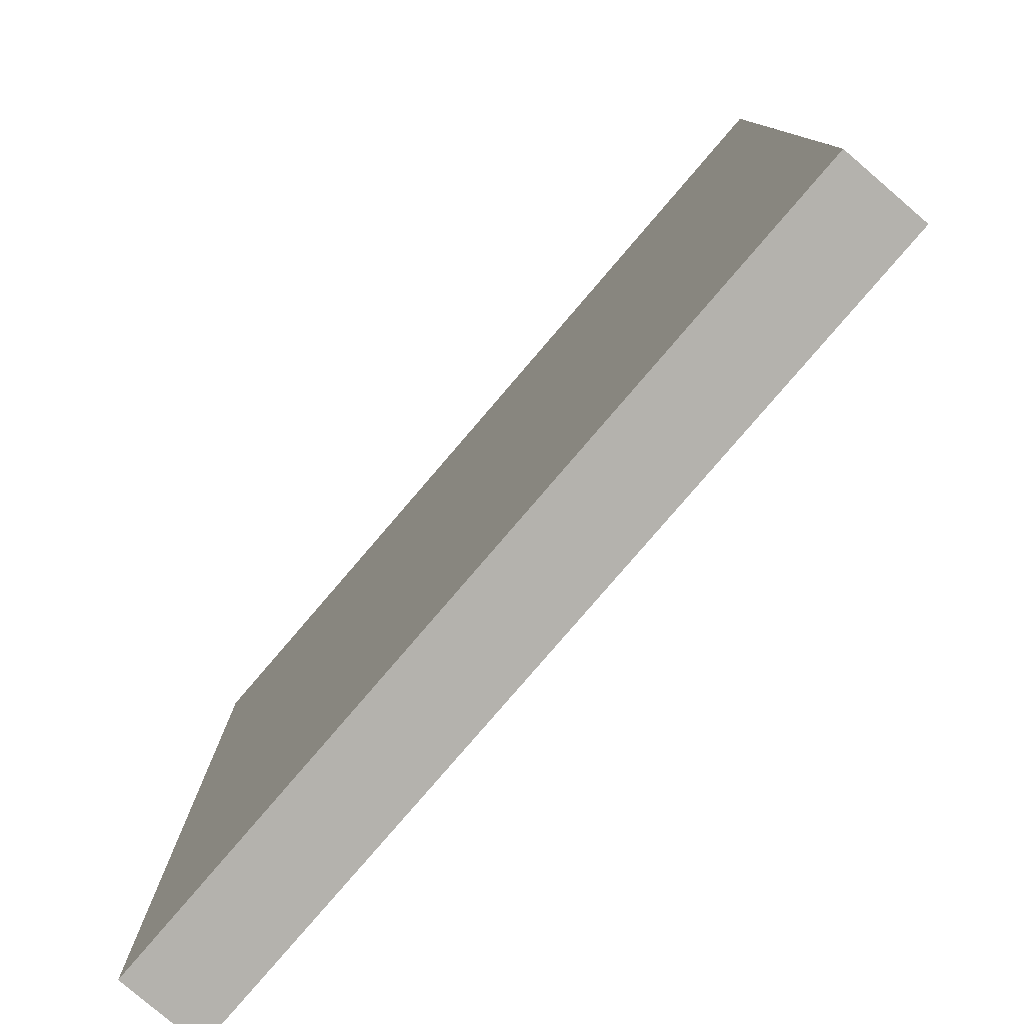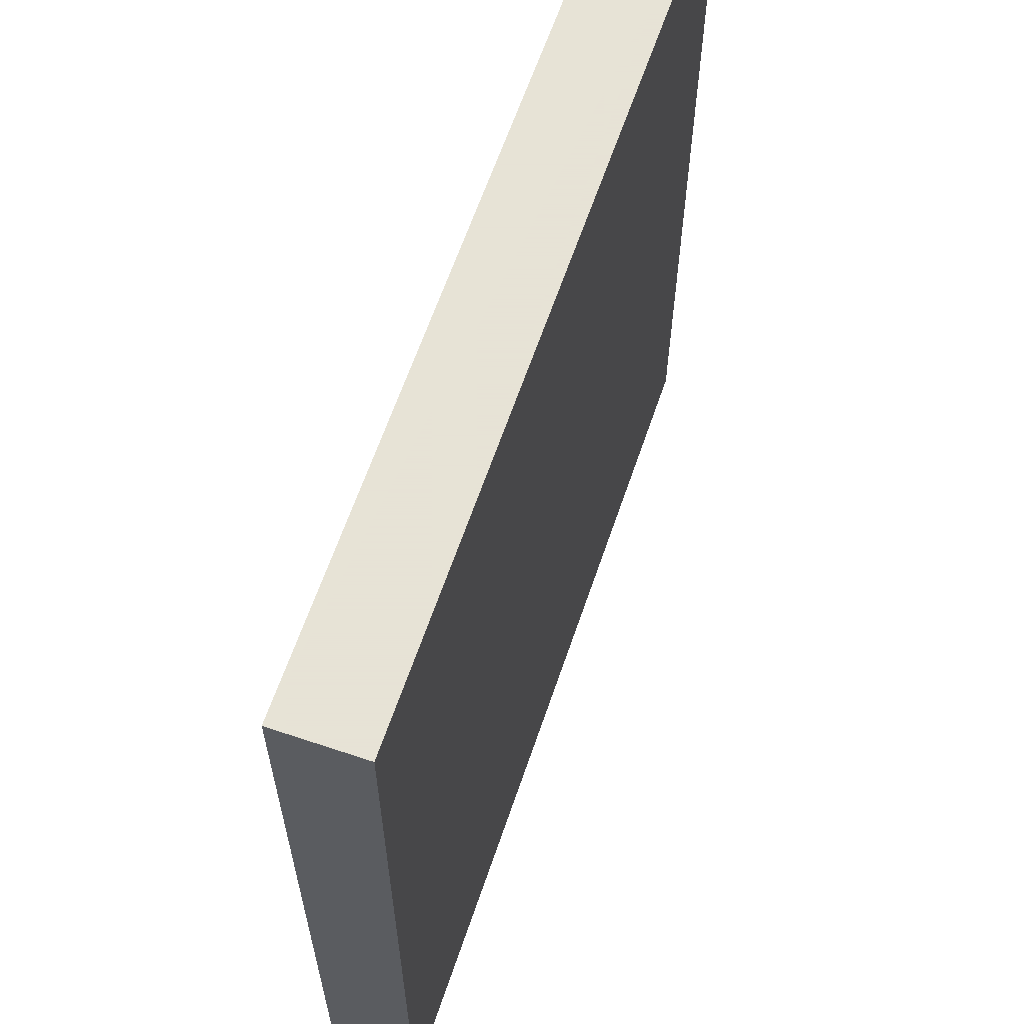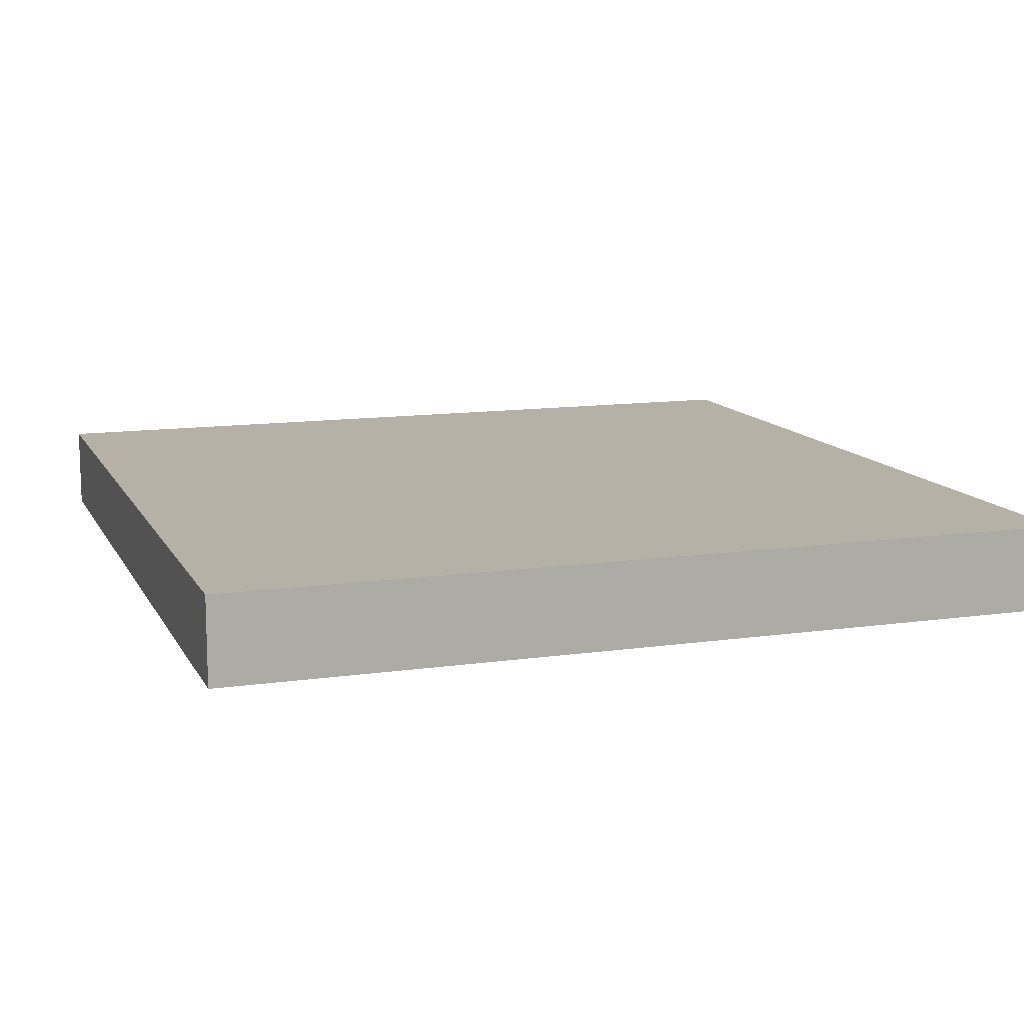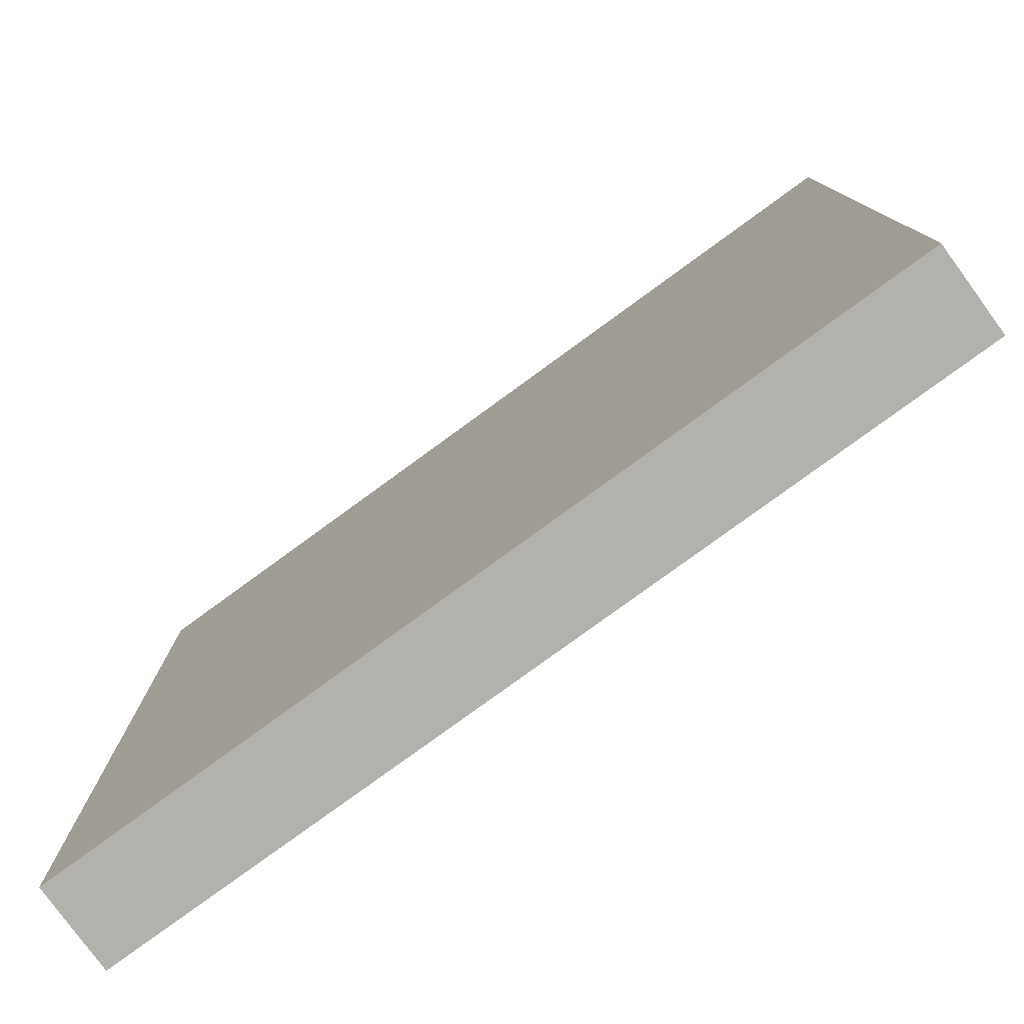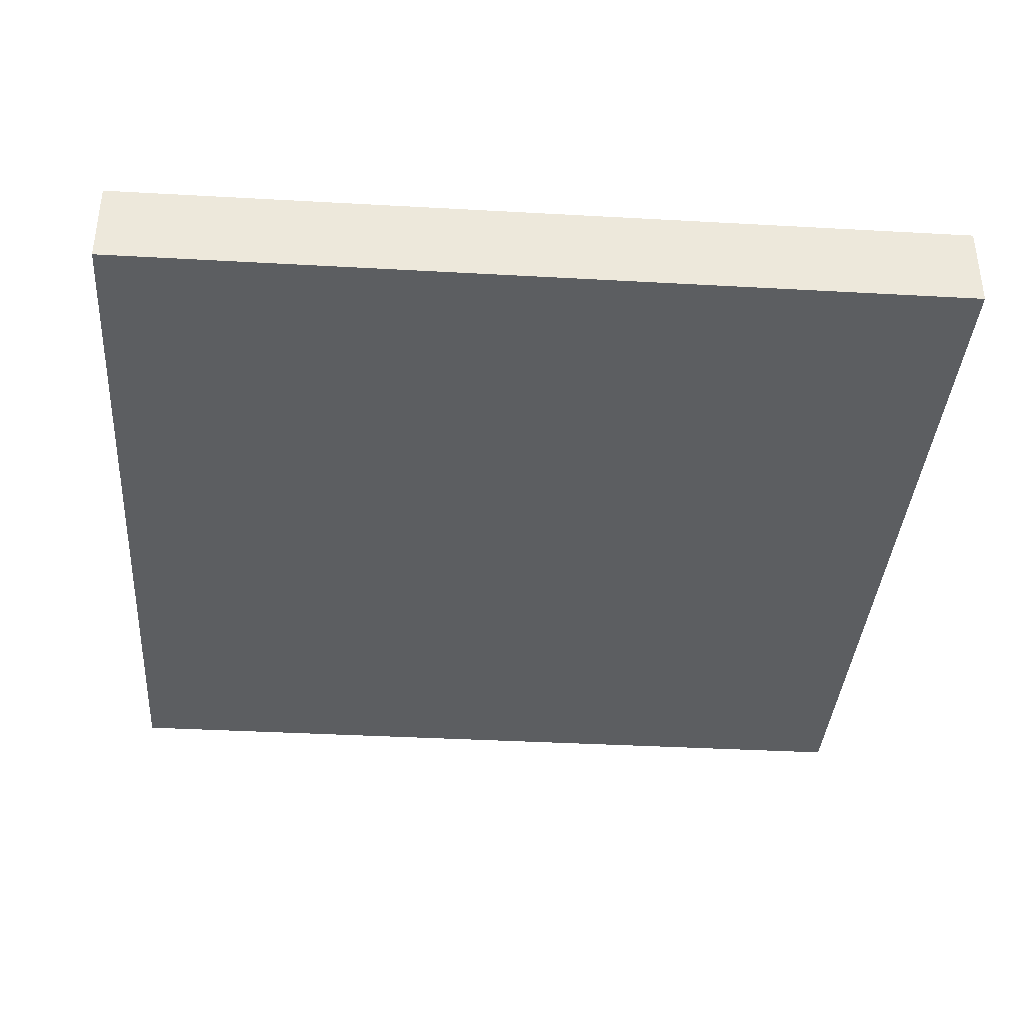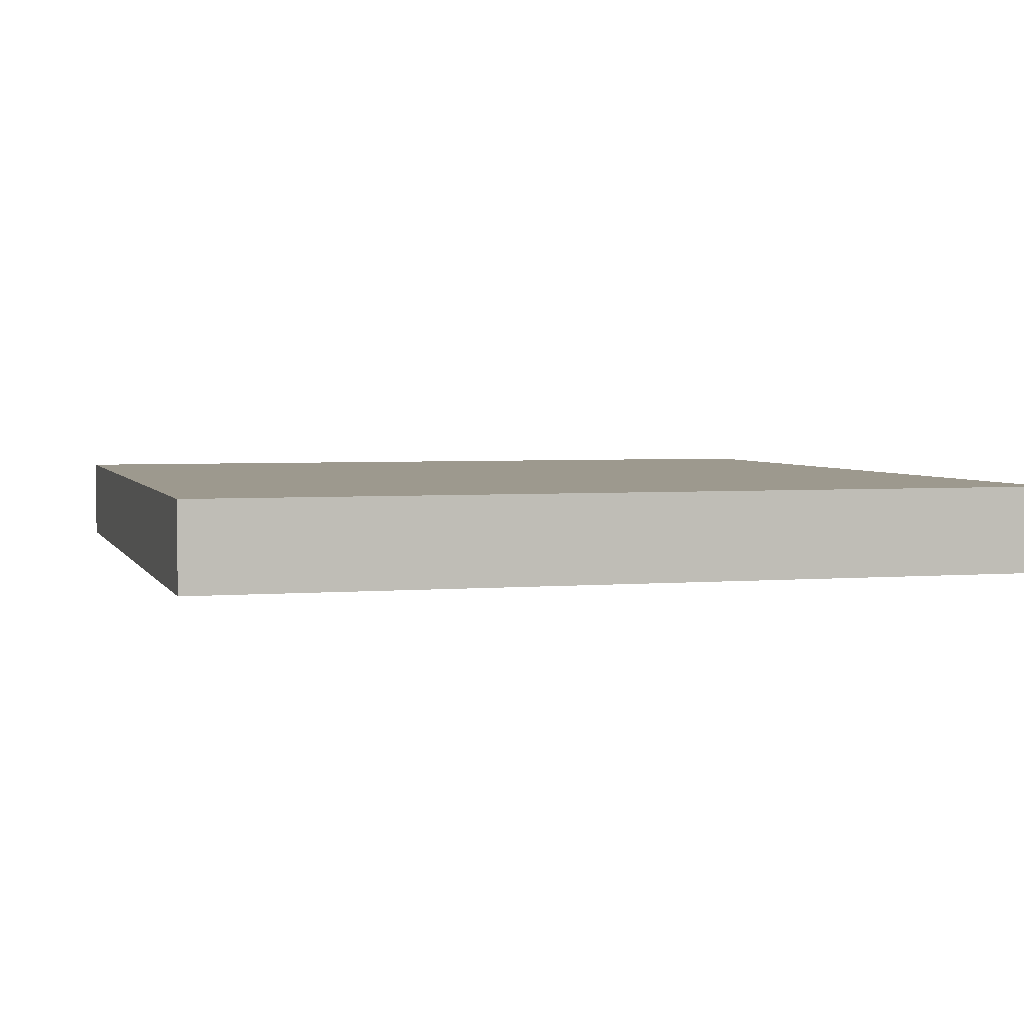
<metadata>
{"format":"obj","ext":"obj","renderer":"f3d","projection":"perspective","resolution":1024,"background":"white","views":[{"elev":-79.6,"azim":-130.6,"up":"+Z"},{"elev":62.8,"azim":-71.2,"up":"+Z"},{"elev":12.1,"azim":-108.8,"up":"+Y"},{"elev":-79.1,"azim":36.1,"up":"+Z"},{"elev":-37.3,"azim":-4.1,"up":"+Y"},{"elev":3.4,"azim":-16.0,"up":"+Y"}]}
</metadata>
<code>
o Cube
v 0.5 -0.5 -0.5
v 0.5 -0.5 0.5
v -0.5 -0.5 0.5
v -0.5 -0.5 -0.5
v 0.5 -0.4 -0.5
v 0.5 -0.4 0.5
v -0.5 -0.4 0.5
v -0.5 -0.4 -0.5
f 1 2 3 4
f 5 8 7 6
f 1 5 6 2
f 2 6 7 3
f 3 7 8 4
f 5 1 4 8

</code>
